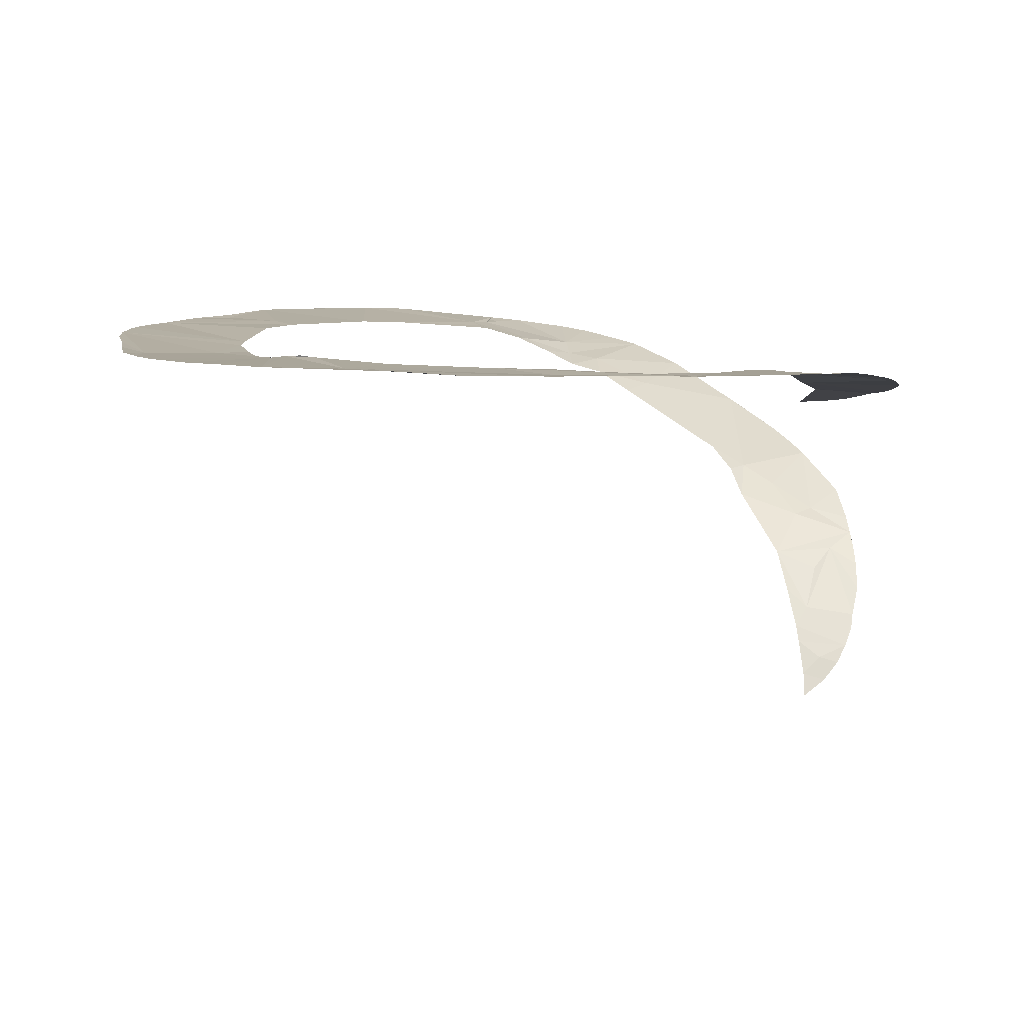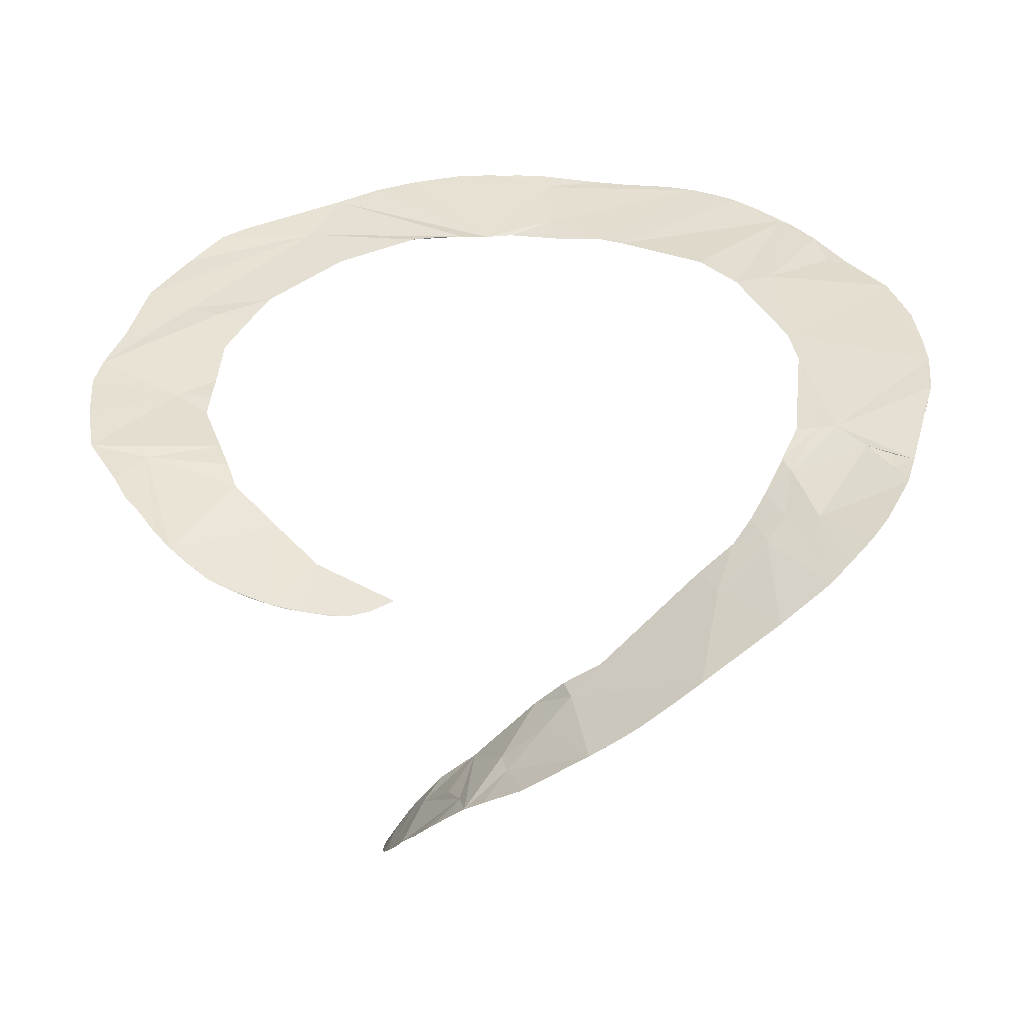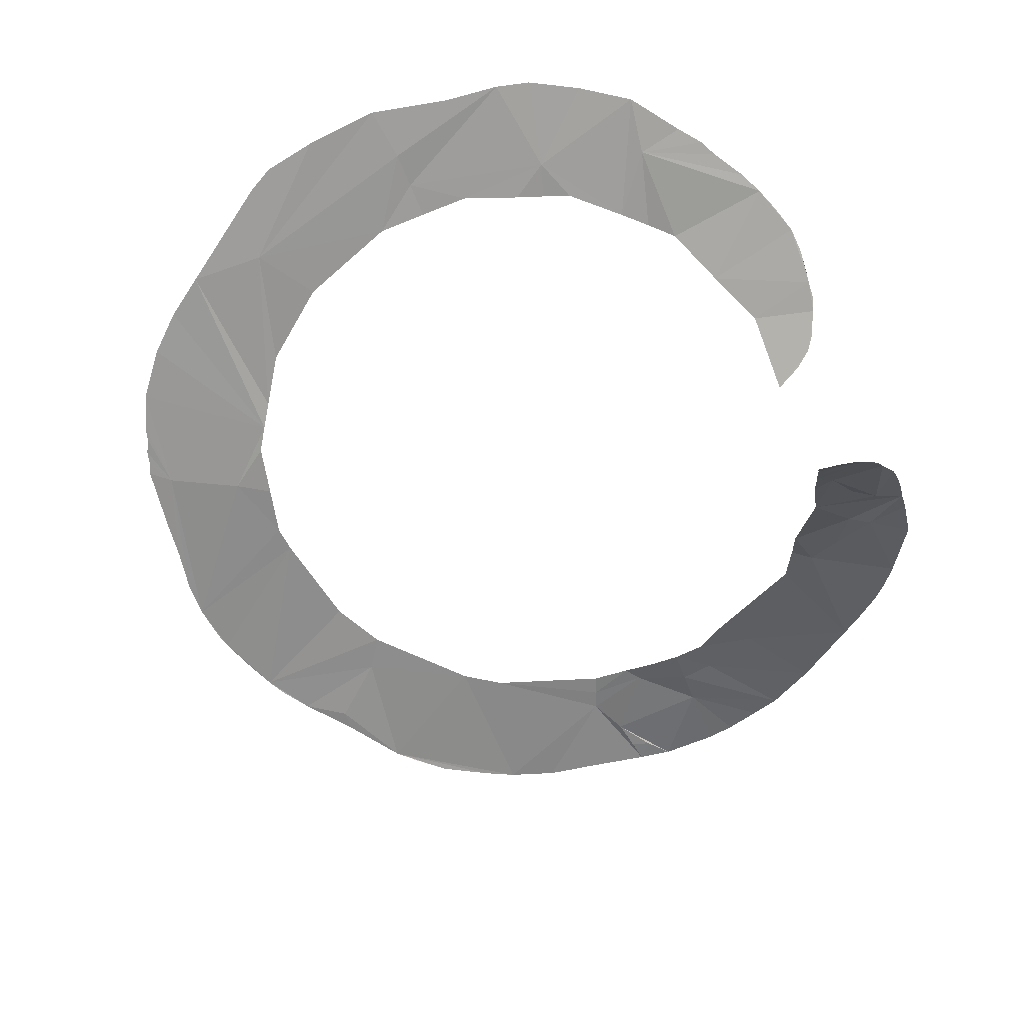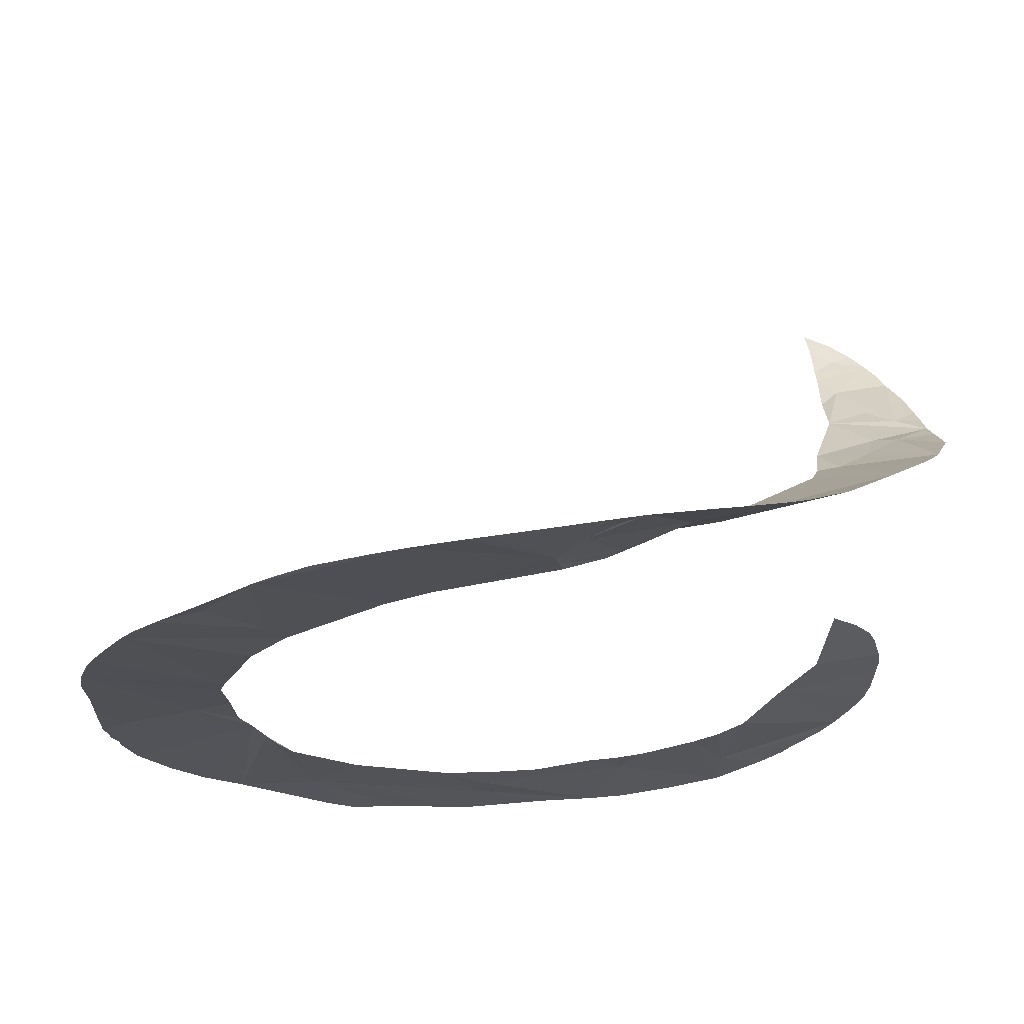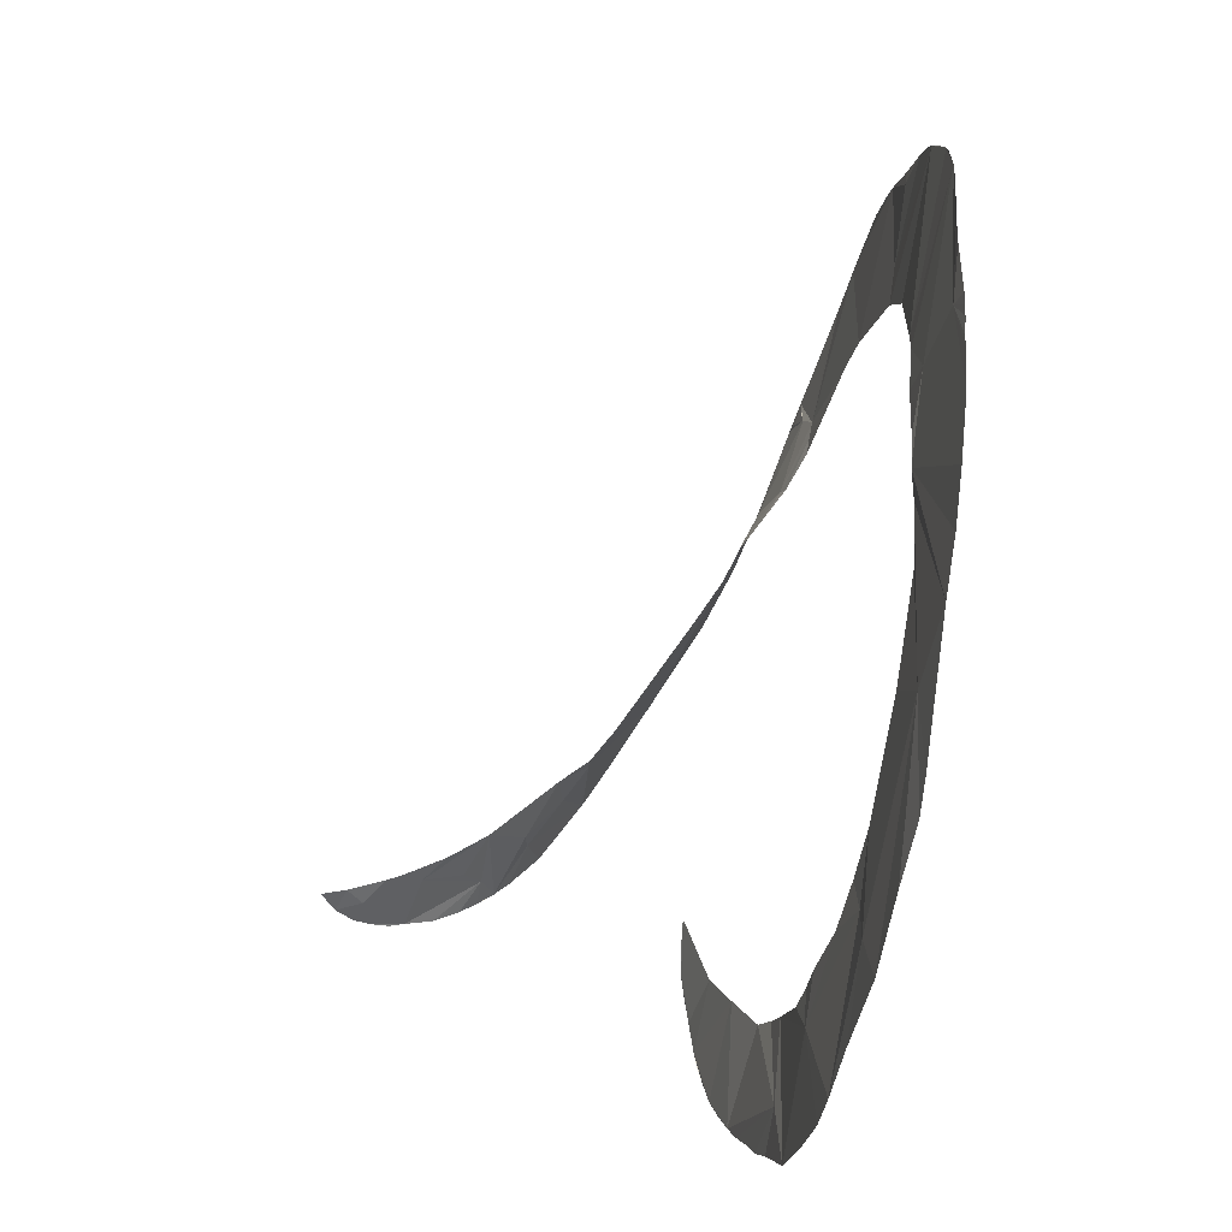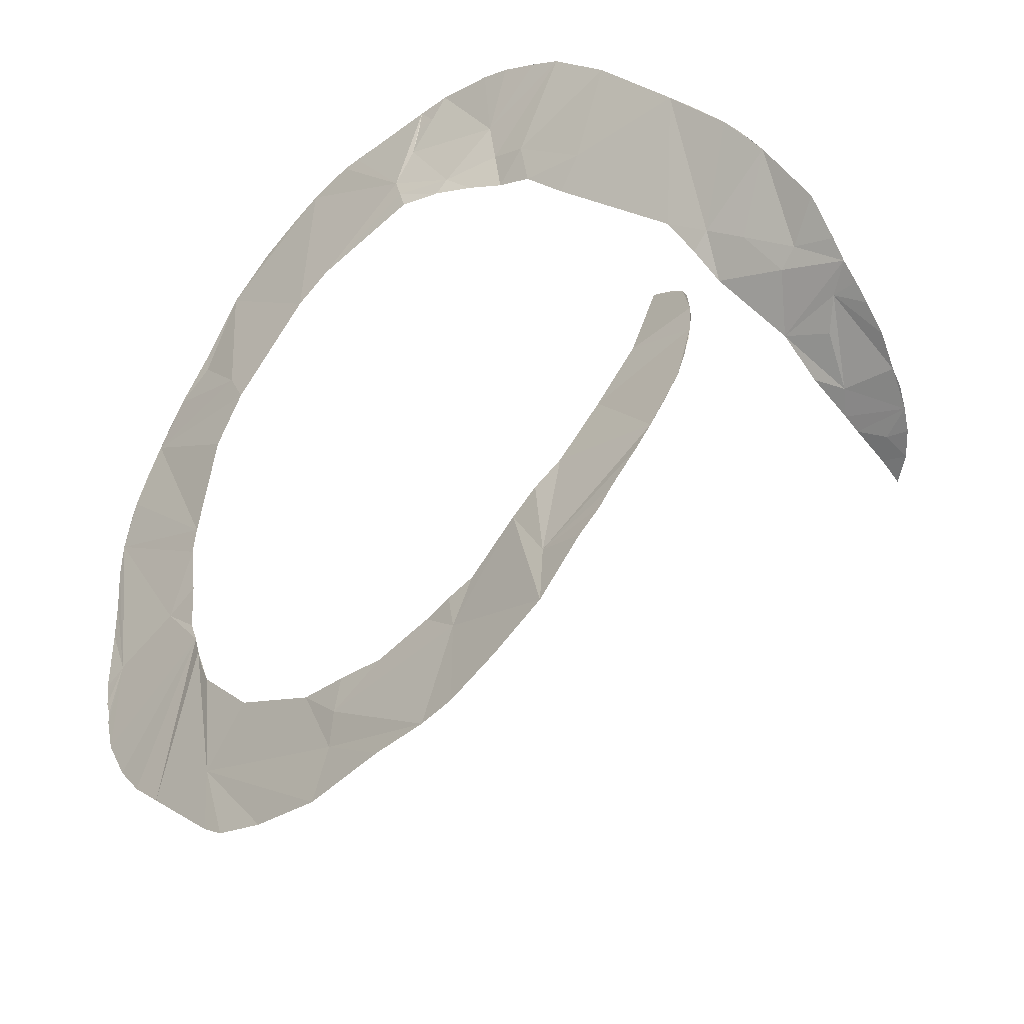
<metadata>
{"format":"obj","ext":"obj","renderer":"f3d","projection":"perspective","resolution":1024,"background":"white","views":[{"elev":7.5,"azim":-12.4,"up":"+Z"},{"elev":36.9,"azim":104.5,"up":"+Z"},{"elev":-69.0,"azim":13.0,"up":"+Z"},{"elev":66.8,"azim":-3.0,"up":"+Y"},{"elev":-48.8,"azim":-100.1,"up":"+Y"},{"elev":-44.8,"azim":47.3,"up":"+Y"}]}
</metadata>
<code>
o my_crack_surf__124
v 146 13.43 151.7
v 129.1 20.19 159.1
v 156.7 21.36 159.9
v 167.2 13.32 153
v 164.9 4.619 142.5
v 159.5 -3.526 131.1
v 152.9 -11.91 117.7
v 137.3 -0.3516 134.9
v 130.3 -9.558 120.2
v 139 -14.38 113.1
v 88.61 112.9 235.3
v 135.3 115.6 226
v 113.1 142.1 243.5
v -104.9 154.2 273.4
v -125.5 124.1 270.8
v -105.2 100.7 270
v 147.7 -15.79 110.5
v 64 114.6 241.5
v 66.1 128.7 247.5
v 124.7 60.53 197.3
v 118.5 43.87 184.7
v 116.2 55.29 196.3
v 137.1 51.97 188.9
v 144 35.98 175.3
v 169.9 34.81 173
v 153.3 40.73 177.4
v 168.9 26.73 166.6
v 13.9 161.2 265.4
v 26.16 173.9 265.1
v 18.02 172.9 266
v 161.6 76.41 201
v 29.4 132.4 258.2
v 3.744 147.2 266.3
v 20.94 181.9 267
v -19.56 183 271.3
v -7.983 182.5 270.1
v -12.1 182.7 270.5
v 39.31 -139.5 257.1
v 0 -131.5 258.8
v -23.6 -143.1 260.6
v 26.73 -179.5 259.8
v 42.07 -178.1 259.7
v 64.39 -170.2 259.3
v 151.9 94.59 212.2
v 168.3 19.74 159.7
v 130.3 -5.468 126.9
v 129.3 5.374 143.1
v 170.7 51.44 184.8
v 156.2 87.46 207.7
v 111.4 69.83 205.9
v 157.4 -7.569 125
v 75.52 102.5 232.7
v 142.2 107.3 220.3
v 130.3 -16.85 106.1
v 139.7 -19.11 102.9
v 129.2 -21.46 96.36
v 52.48 133.6 250.2
v 50.67 119.3 245.4
v 38.05 123.6 252.2
v 95.05 158.4 253
v 54.3 147.9 255.1
v 69.87 171.7 260
v 83.62 164.6 256.4
v 5.474 138.9 265
v -41.78 123.7 267.9
v 7.233 130.5 264
v 35.15 181.2 265.5
v -48.06 180 272.9
v -59.02 116.1 268.6
v -27.59 183.1 272.1
v -98.26 85.8 268.7
v -61.93 175.8 273
v -82.83 168.2 273.1
v -143.6 115.5 271
v -159.1 97.28 269.8
v -153.8 104.4 270.2
v -174.5 71.79 269.1
v -127.9 24.63 264.1
v -182 50.04 267.7
v -144.5 -14.36 261.5
v -130.8 13.79 263.1
v -129.2 -8.062 261.2
v -176 -24.42 262.6
v -184.1 35.56 266.6
v -128 -30.3 260.5
v -123.1 -41.41 260.8
v -176.2 -69.49 262.6
v -164.3 -90.55 262.3
v -135.9 -121.3 262
v -118.3 -52.47 262
v -102.9 -125.2 261.2
v -108.4 -74.43 262.7
v -113.3 -63.43 262.9
v -42.05 -124.6 260.5
v -82.02 -102.8 261.3
v -98.14 -157.1 262.4
v -21.09 -128 260
v 24.63 -126.7 257.2
v -26.1 -158.2 259.8
v 2.528 -178.5 260.2
v 36.85 -124.4 257.4
v 49.05 -122 256.8
v 71.3 -107.3 256.9
v 86.83 -159.8 258.6
v 86.67 -134.6 256.9
v 114.8 -133.2 256
v 105.6 -141.4 257.4
v 82.5 -99.77 256.4
v 93.66 -92.3 254.2
v 119.7 -126.4 255.1
v 108.2 -69.37 248.2
v 136.8 -105.3 251.4
v 147.8 -84.72 247.5
v 150.9 -59.06 242.8
v 122.7 -47.13 243.5
v 150 -74.08 245.6
v 142.4 -95.75 249.6
v 150.7 -64.87 243.6
v 144.1 -27.61 237.2
v 147.1 -33.69 238.6
v 150.2 -45.23 240.9
v 127.4 -13.29 235
v -87.41 -165.2 262.4
v -64.86 -173 261
v 158.7 82.5 204.7
v 88.72 161.9 255
v -185.5 -30.16 263.1
v -184.1 -35.2 263
v -184.8 -1.526 263.9
v -183.7 -41.2 263
v -180.9 -53.41 262.7
v -181.5 -47.58 262.8
v 137.7 -20.8 235.9
v 130.4 -114.4 253.2
v 168.5 21.98 162.1
v -183.9 15.51 265.1
v 23.76 127.3 258.9
v -95.5 160.4 273.1
v -177.3 65.31 268.6
v -32.81 -180.7 260.8
v -124.6 133.1 271.8
v -151.2 -106.7 262.4
v -113.2 65.72 268.1
v -167.3 84.45 269.5
v 151.3 -52.14 242.1
v 58.3 175.9 262.2
f 1 3 2
f 4 3 5
f 6 8 7
f 9 10 7
f 11 12 13
f 14 15 16
f 7 10 17
f 18 11 19
f 20 22 21
f 20 21 23
f 24 23 21
f 25 26 27
f 28 29 30
f 3 8 6
f 3 1 8
f 23 31 20
f 24 26 23
f 32 28 33
f 34 28 30
f 34 33 28
f 34 30 29
f 35 36 37
f 38 39 40
f 38 40 41
f 38 42 43
f 44 20 31
f 2 27 24
f 24 27 26
f 3 45 27
f 8 47 46
f 46 7 8
f 46 9 7
f 48 26 25
f 31 26 48
f 2 8 1
f 47 8 2
f 2 3 27
f 44 31 49
f 44 12 20
f 50 20 12
f 7 51 6
f 50 11 52
f 50 12 11
f 53 12 44
f 9 54 10
f 55 10 54
f 55 17 10
f 19 11 13
f 56 55 54
f 57 59 58
f 58 18 19
f 58 19 57
f 60 57 19
f 57 32 59
f 57 60 61
f 57 61 32
f 62 61 63
f 60 63 61
f 61 28 32
f 64 32 33
f 64 33 65
f 65 66 64
f 61 67 28
f 28 67 29
f 68 65 33
f 67 34 29
f 68 69 65
f 68 33 70
f 16 69 14
f 68 14 69
f 16 71 69
f 33 36 35
f 35 70 33
f 68 72 14
f 72 73 14
f 15 74 16
f 16 74 75
f 76 75 74
f 77 78 75
f 78 77 79
f 80 82 81
f 80 81 79
f 79 83 80
f 84 83 79
f 85 82 80
f 85 80 86
f 80 83 86
f 87 86 83
f 86 87 88
f 86 89 90
f 91 90 89
f 91 92 90
f 93 90 92
f 94 95 91
f 92 91 95
f 96 91 89
f 94 40 97
f 40 39 97
f 98 39 38
f 99 100 41
f 99 41 40
f 38 101 98
f 101 38 102
f 41 42 38
f 103 104 105
f 38 43 104
f 103 102 38
f 38 104 103
f 106 105 107
f 108 103 105
f 108 105 109
f 105 106 110
f 111 112 113
f 114 111 113
f 114 115 111
f 116 114 113
f 117 113 112
f 118 114 116
f 119 121 120
f 115 119 122
f 121 119 115
f 123 91 96
f 123 124 91
f 3 6 5
f 125 49 31
f 63 60 126
f 83 127 128
f 83 129 127
f 130 83 128
f 131 83 132
f 131 87 83
f 133 122 119
f 134 112 105
f 134 105 110
f 135 27 45
f 104 107 105
f 33 34 36
f 84 136 83
f 137 64 66
f 2 24 21
f 14 73 138
f 130 132 83
f 50 22 20
f 139 79 77
f 136 129 83
f 121 115 114
f 13 60 19
f 52 11 18
f 32 64 137
f 3 4 45
f 78 79 81
f 140 91 124
f 99 40 94
f 141 74 15
f 99 91 140
f 99 94 91
f 100 99 140
f 137 59 32
f 142 89 86
f 86 88 142
f 31 23 26
f 75 78 143
f 144 77 75
f 71 75 143
f 16 75 71
f 145 121 114
f 141 15 14
f 112 111 109
f 112 109 105
f 62 146 61
f 61 146 67

</code>
